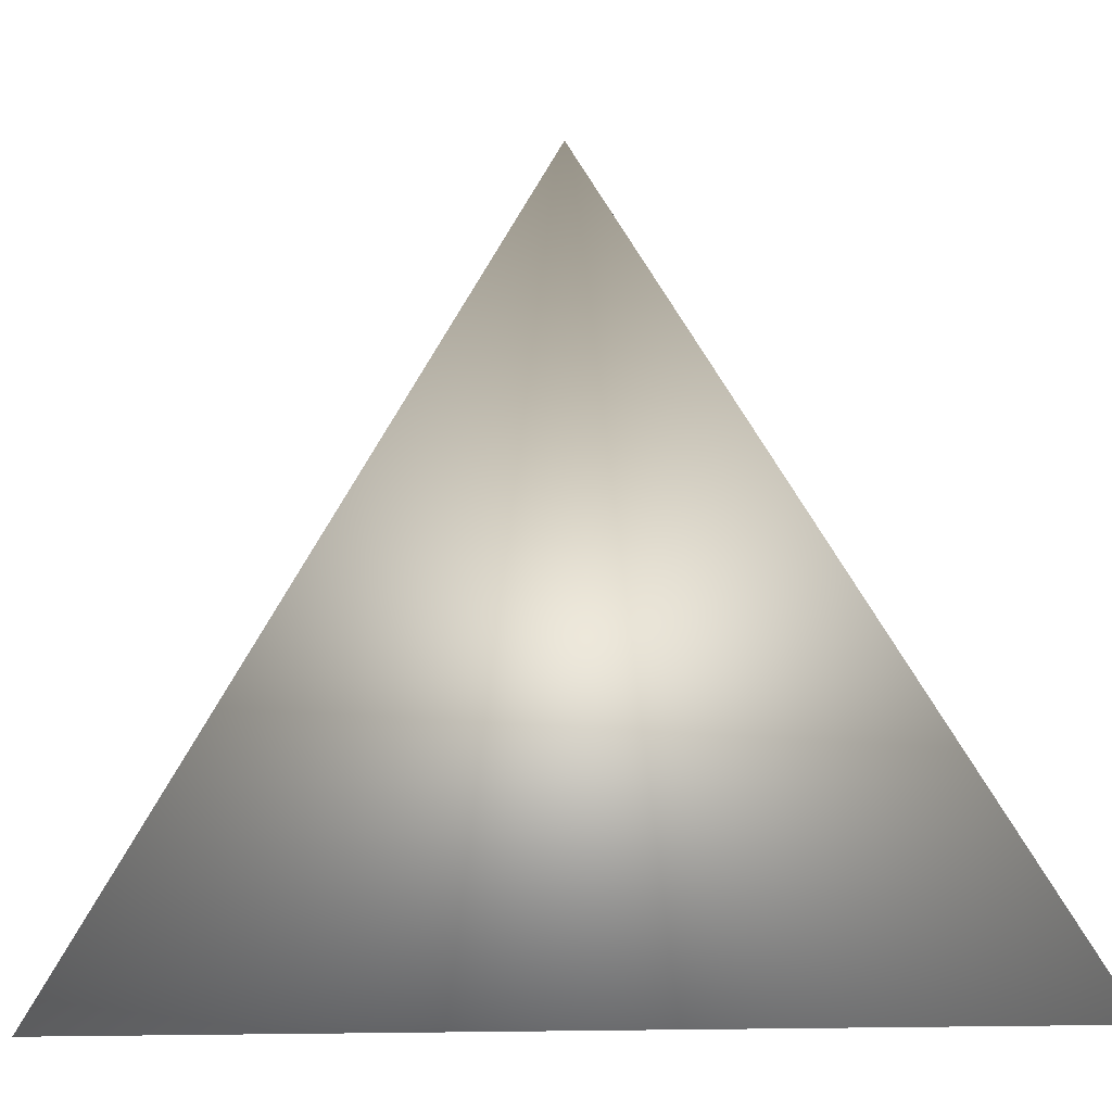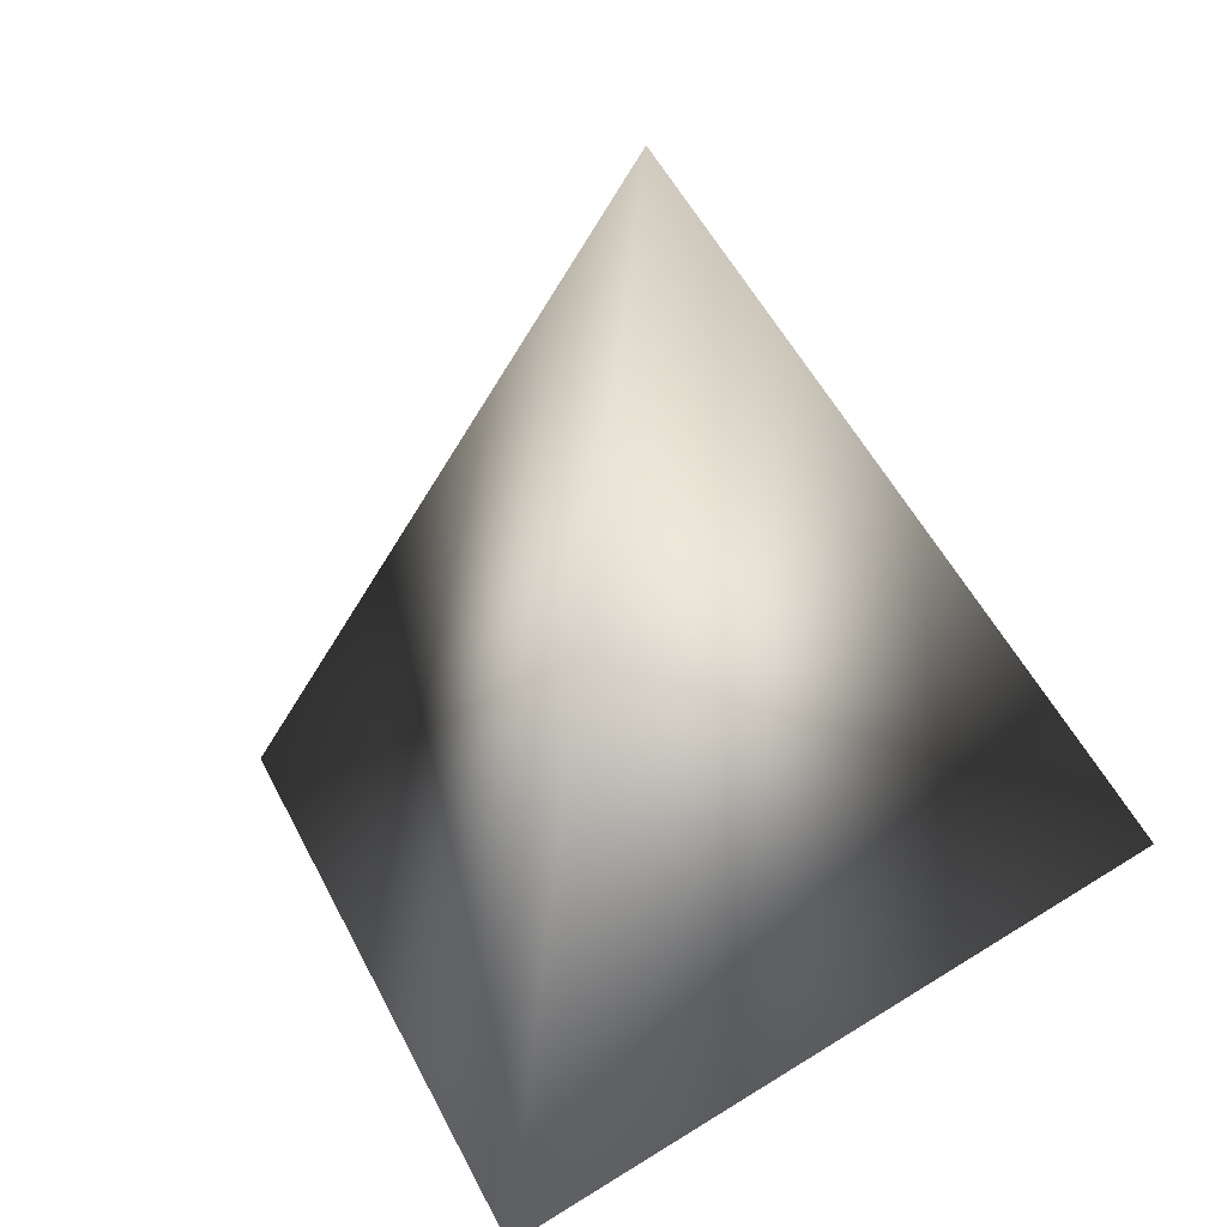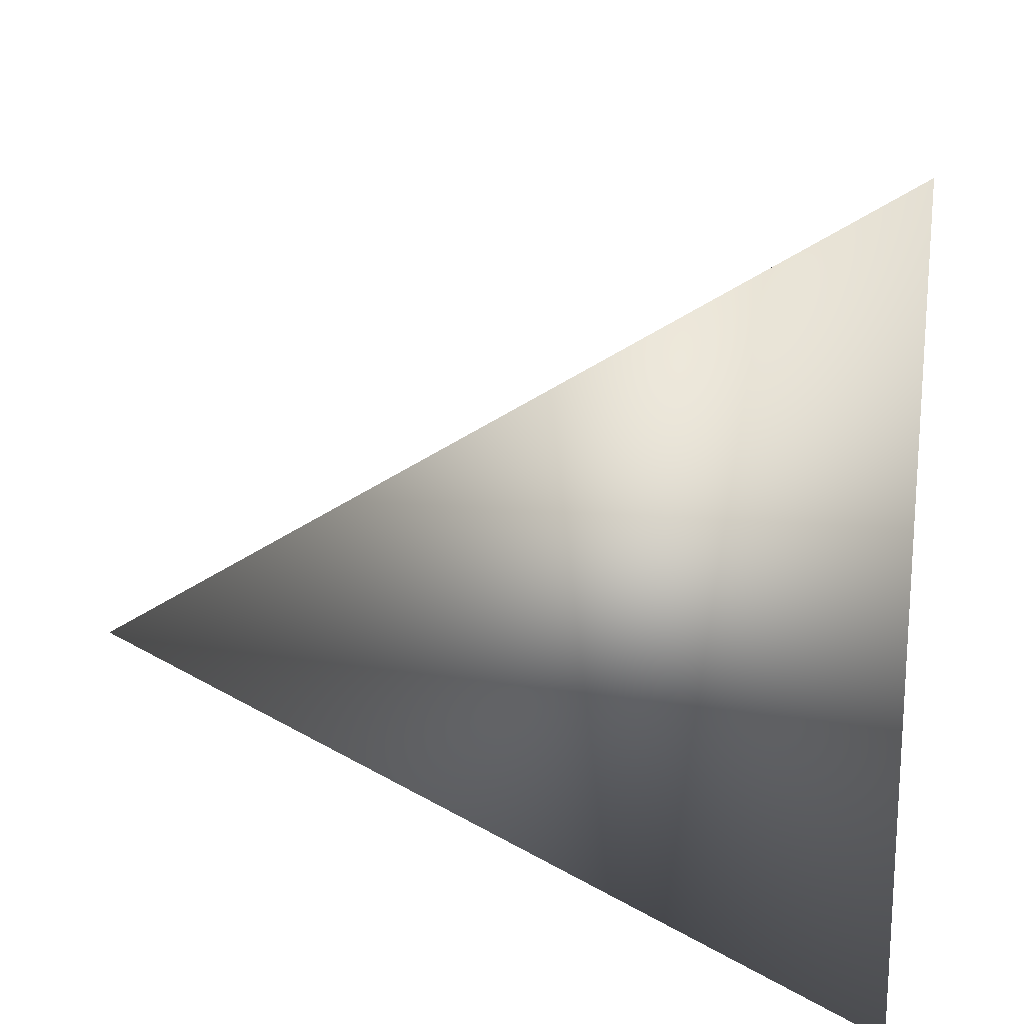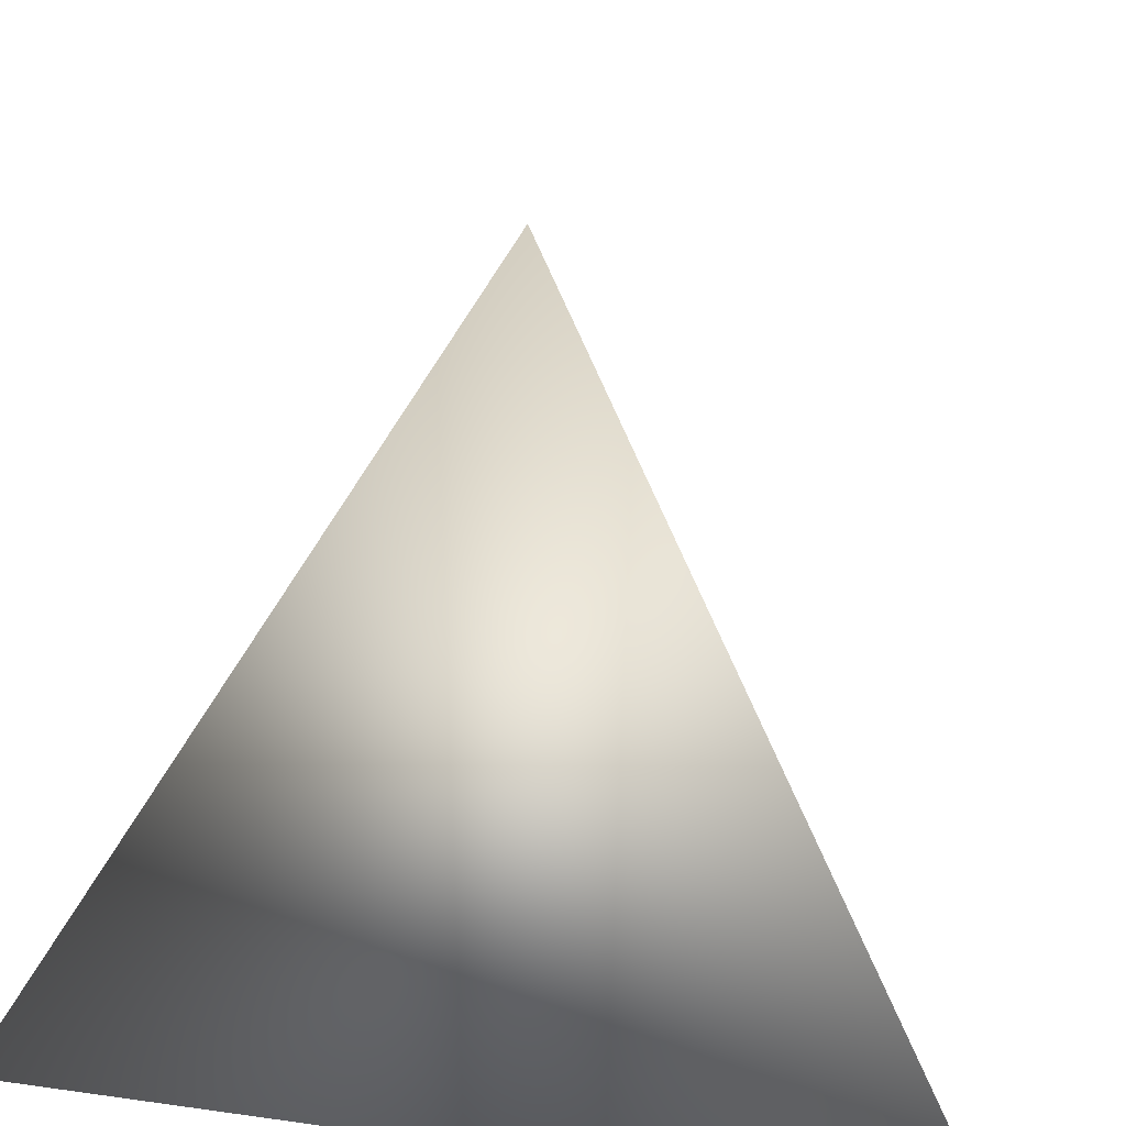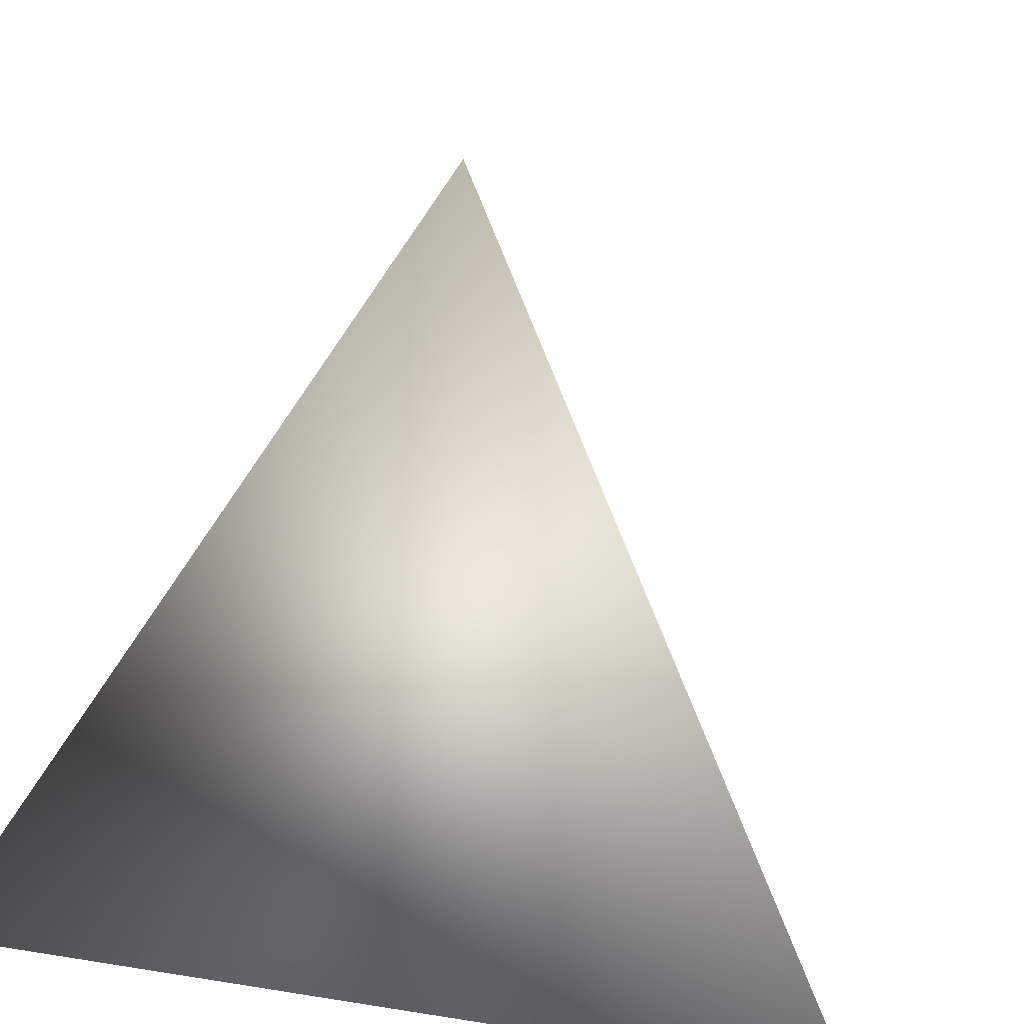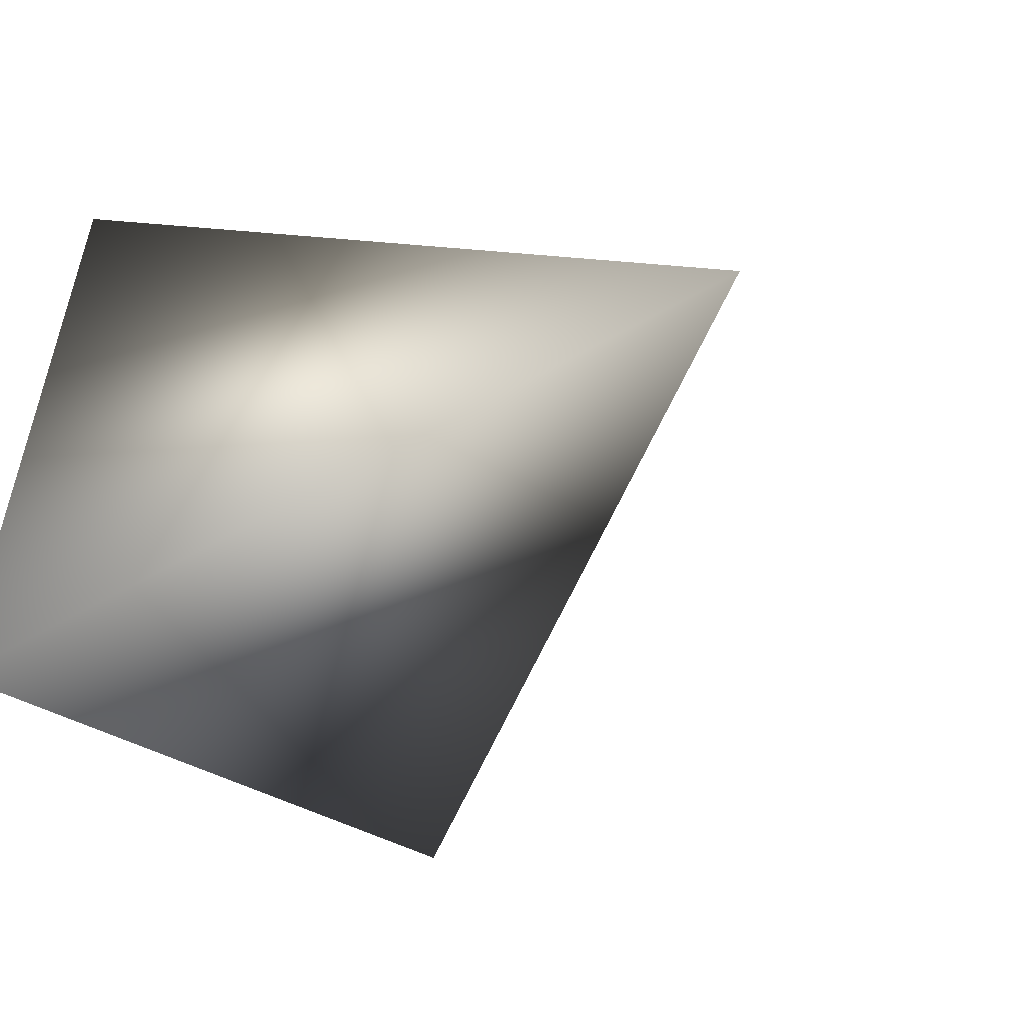
<metadata>
{"format":"obj","ext":"obj","renderer":"f3d","projection":"perspective","resolution":1024,"background":"white","views":[{"elev":1.4,"azim":-93.3,"up":"+Z"},{"elev":23.5,"azim":102.0,"up":"+Z"},{"elev":18.9,"azim":-179.4,"up":"+Y"},{"elev":25.2,"azim":-77.1,"up":"+Z"},{"elev":14.0,"azim":-69.7,"up":"+Z"},{"elev":-54.9,"azim":-57.2,"up":"+Y"}]}
</metadata>
<code>
v 0 0 1
v -0.4714 -0.8165 -0.3333
v -0.4714 0.8165 -0.3333
v 0.9428 0 -0.3333
f 1 3 2
f 1 2 4
f 1 4 3
f 2 3 4

</code>
